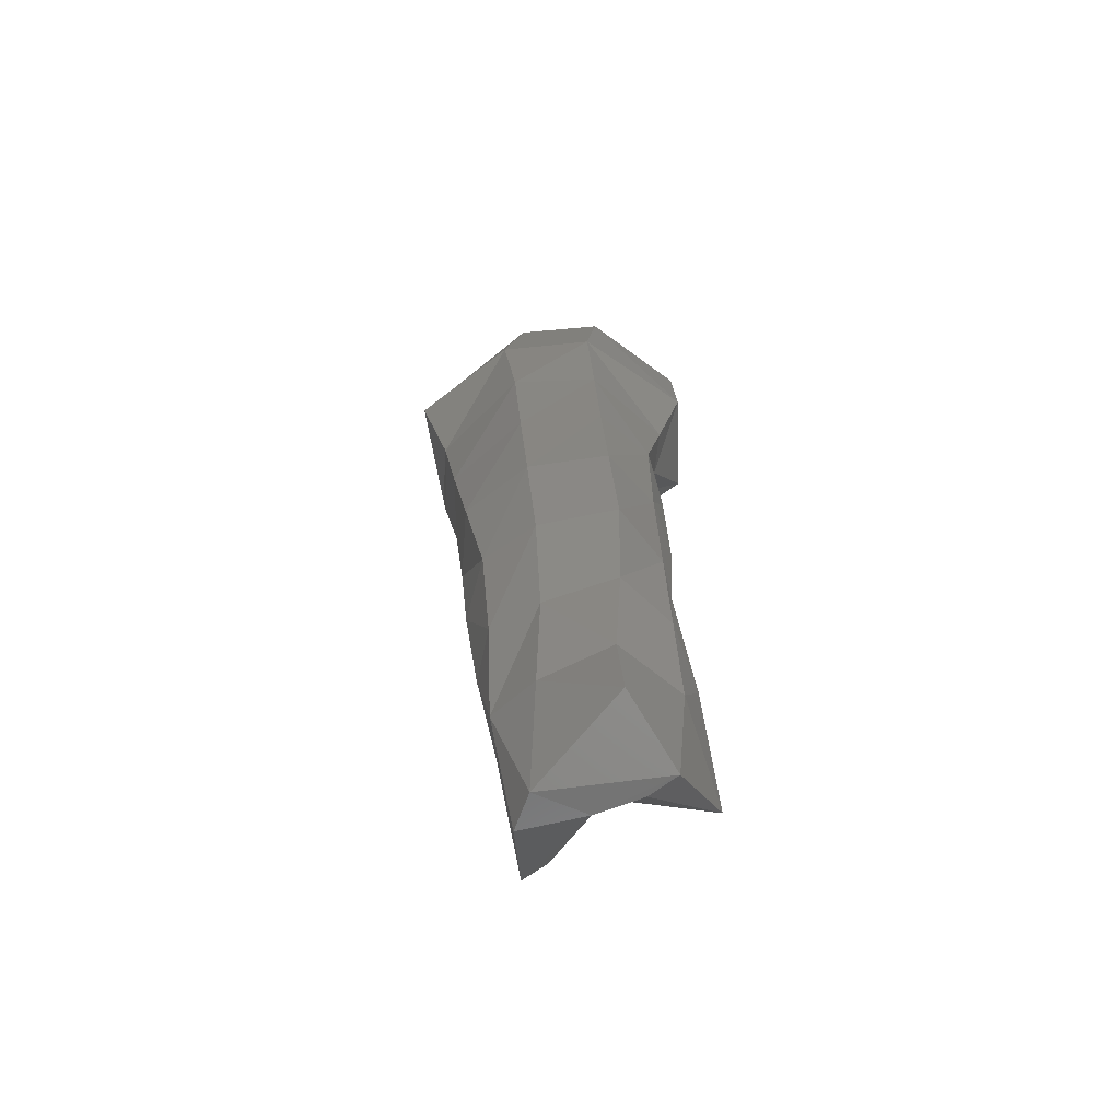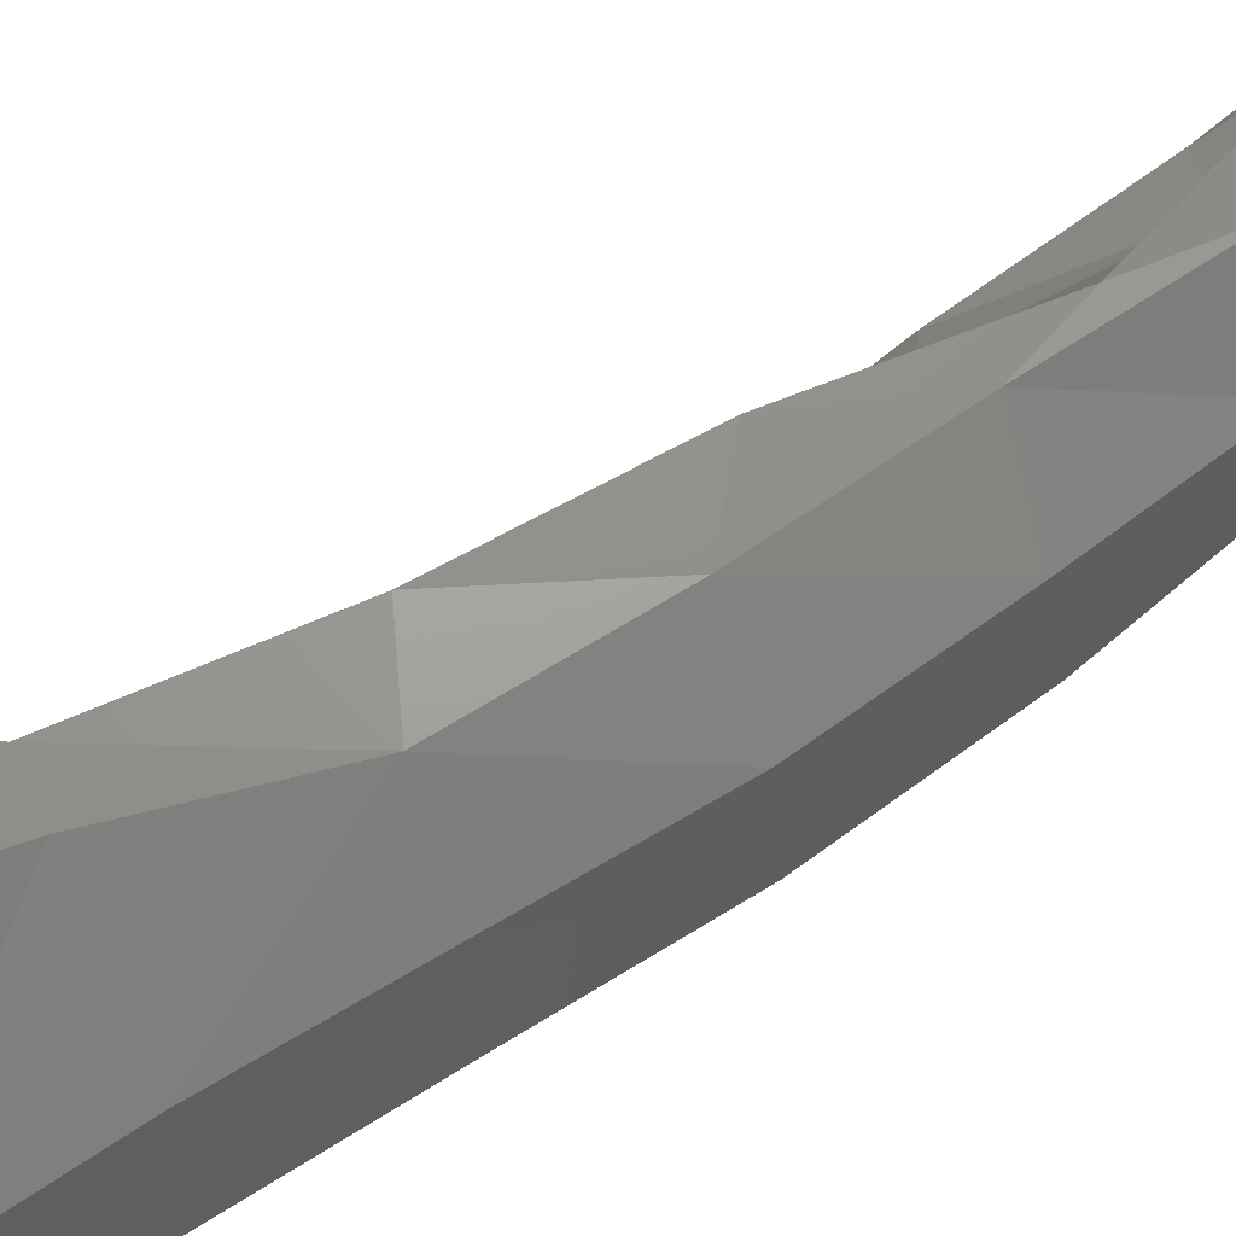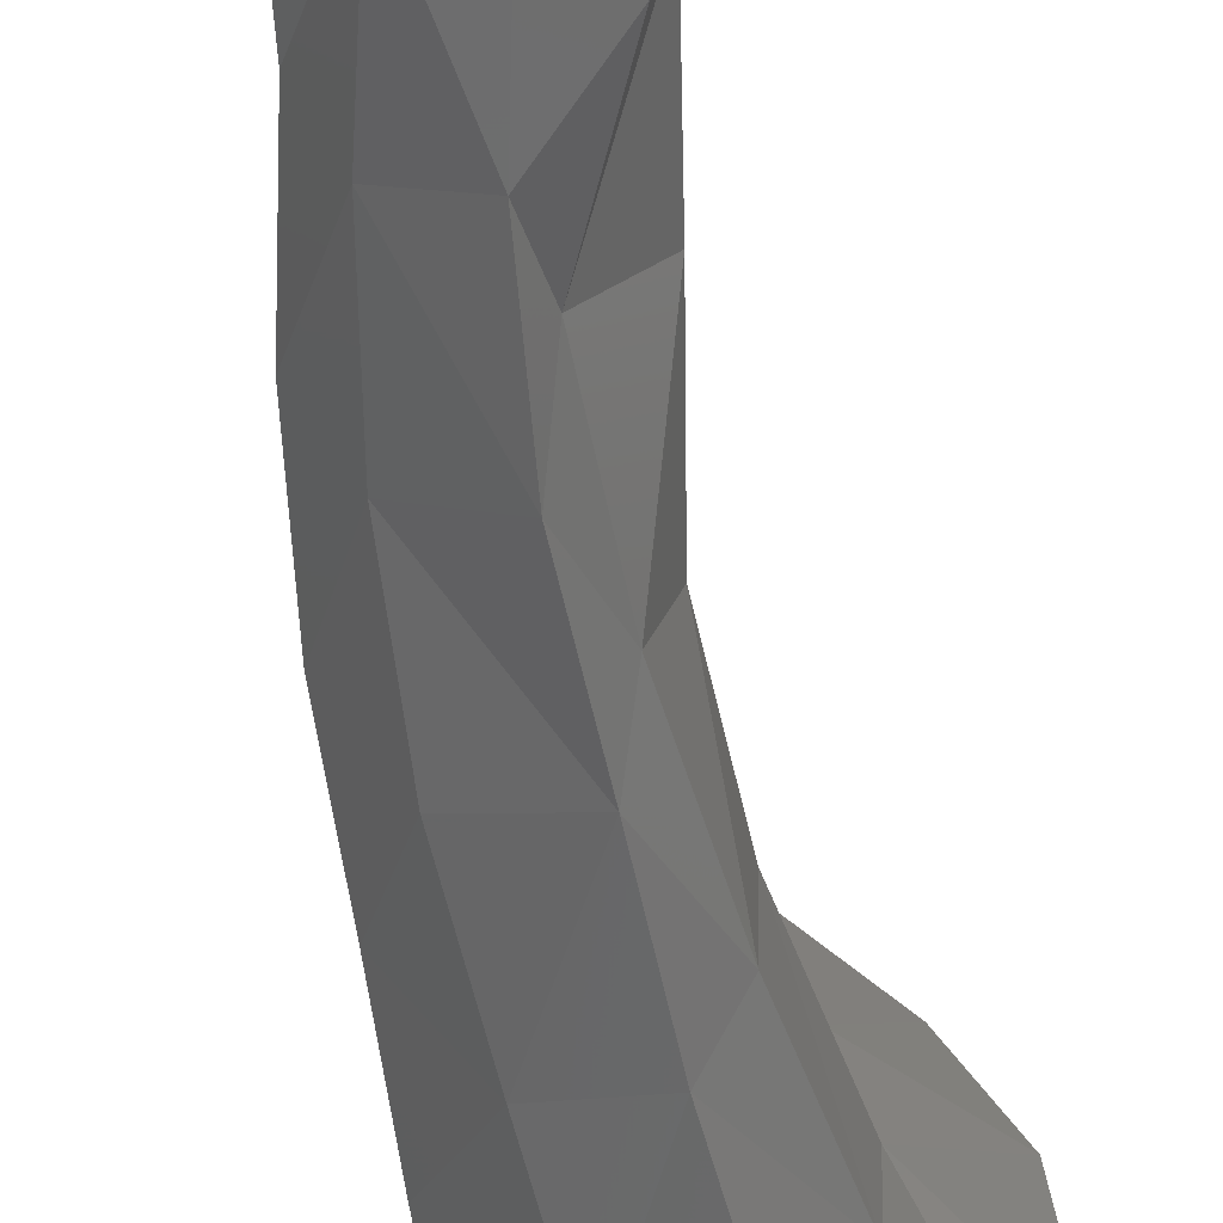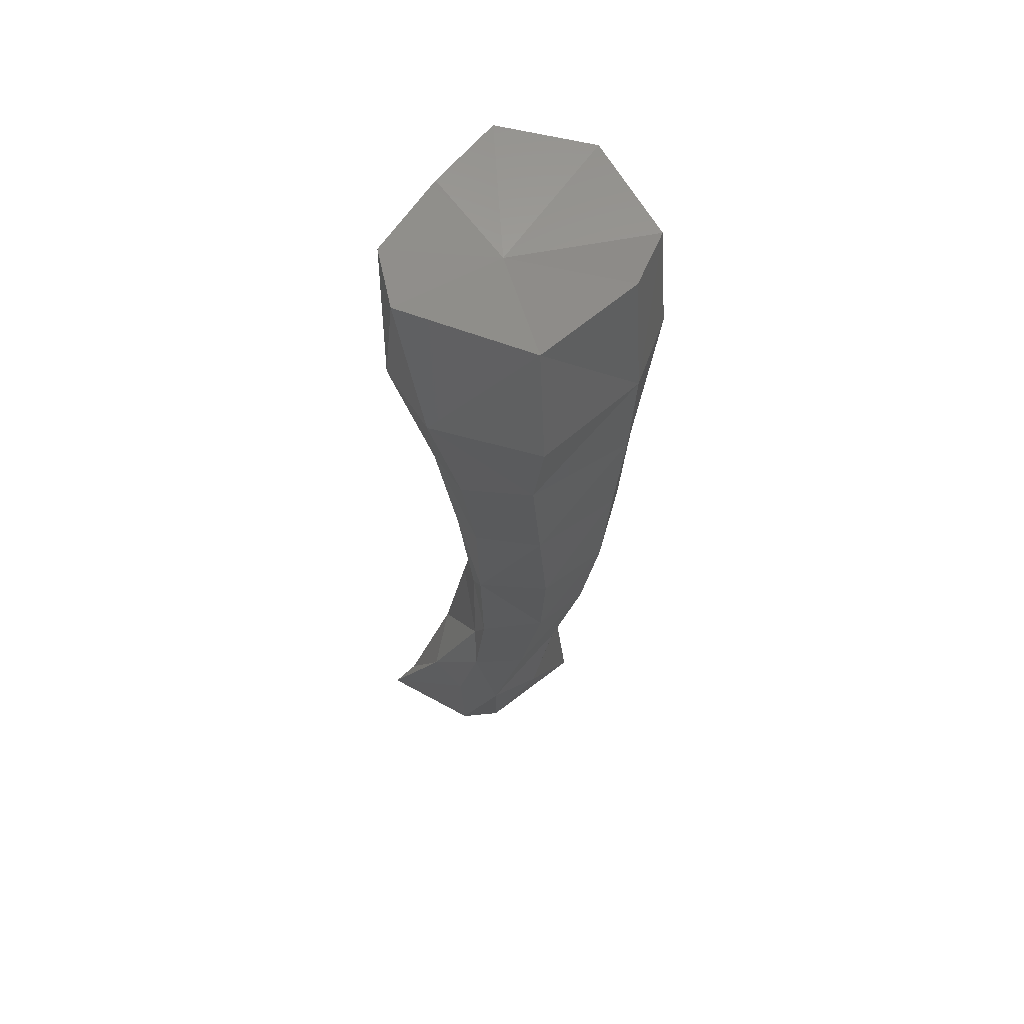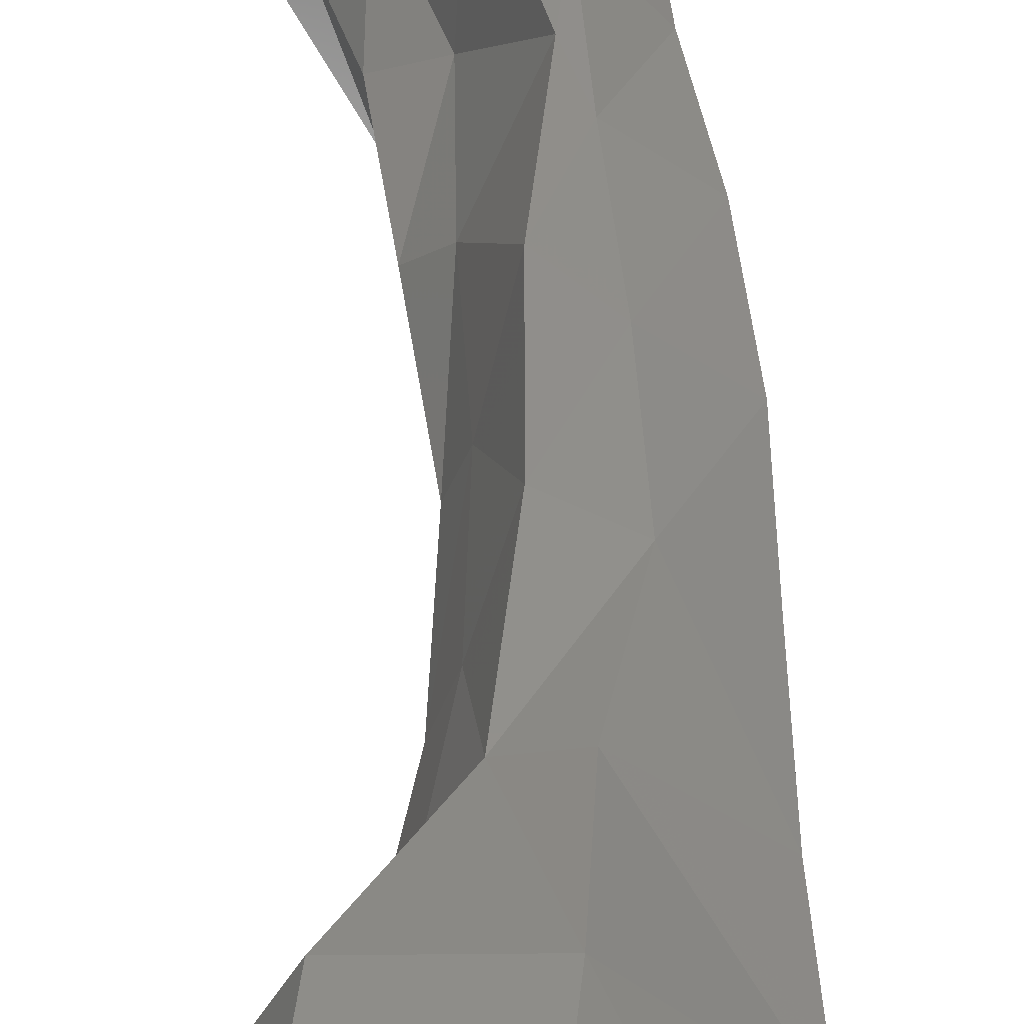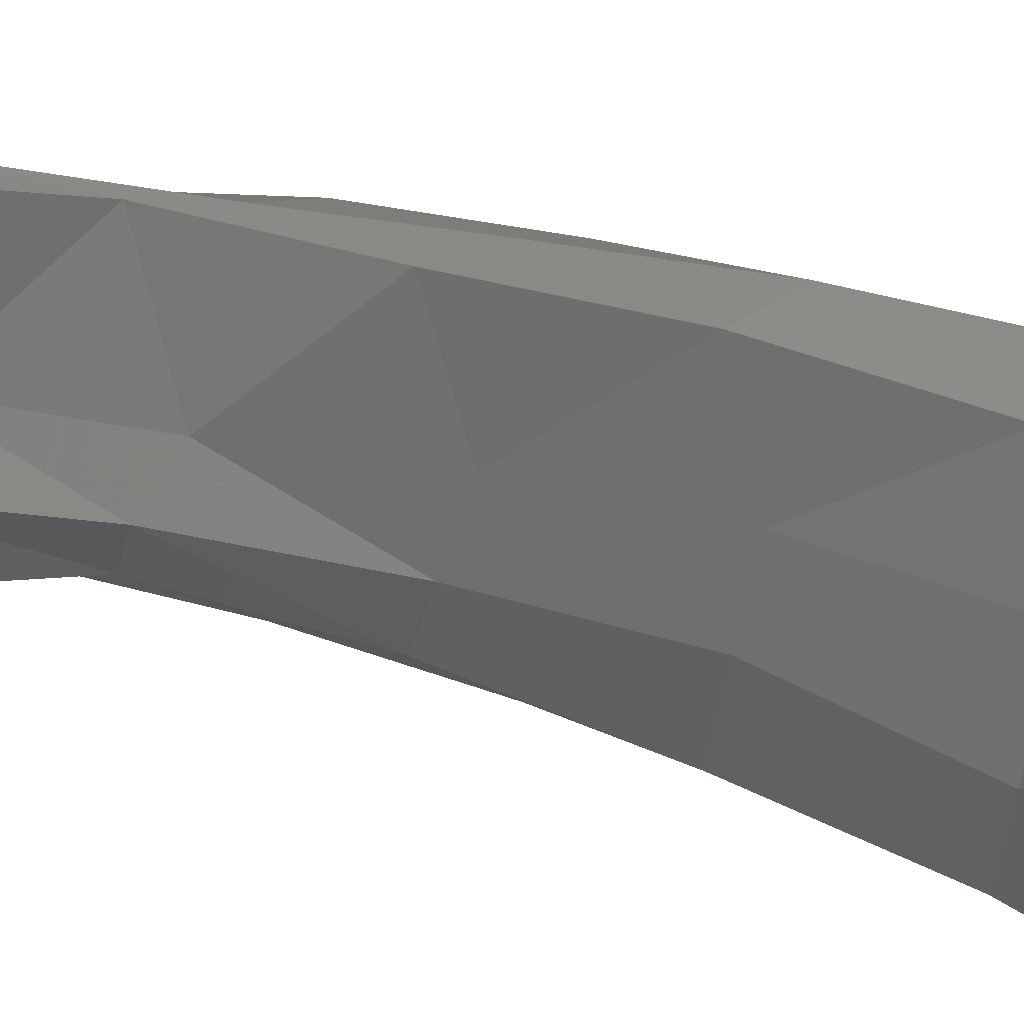
<metadata>
{"format":"stl","ext":"stl","renderer":"f3d","projection":"perspective","resolution":1024,"background":"white","views":[{"elev":-69.1,"azim":-79.4,"up":"+Y"},{"elev":63.0,"azim":-116.6,"up":"+Z"},{"elev":-52.1,"azim":12.6,"up":"+Z"},{"elev":58.0,"azim":-161.3,"up":"+Y"},{"elev":48.1,"azim":-176.9,"up":"+Z"},{"elev":39.7,"azim":111.2,"up":"+Z"}]}
</metadata>
<code>
# stl→obj: 78 verts, 152 faces
v 0.001408 -0.1224 -0.007955
v 0.003701 -0.1292 -0.009301
v 0.001029 -0.1231 -0.01137
v 0.004425 -0.1291 -0.01077
v 6.2e-05 -0.1157 -0.007854
v -0.00185 -0.1171 -0.01129
v -0.000527 -0.1264 -0.01102
v -0.002095 -0.1202 -0.01193
v -0.002962 -0.1138 -0.0126
v 0.001579 -0.1277 -0.006395
v -0.000922 -0.1216 -0.006434
v -0.001391 -0.1148 -0.006114
v -0.000707 -0.1335 -0.006523
v -0.00036 -0.1331 -0.0101
v -0.002037 -0.1098 -0.01167
v -0.001388 -0.1088 -0.00858
v -0.003007 -0.1074 -0.01311
v -0.002175 -0.1081 -0.005814
v -0.004857 -0.1202 -0.01077
v -0.003044 -0.1266 -0.01087
v -0.006182 -0.1138 -0.01105
v -0.006774 -0.1073 -0.01213
v 0.002366 -0.1296 -0.000859
v -0.001127 -0.1238 -0.001029
v -0.003579 -0.1172 -0.001605
v -0.00121 -0.1336 -0.003967
v -0.003233 -0.11 -0.001298
v -0.005978 -0.1323 -0.004064
v -0.002352 -0.1335 -0.008981
v -0.002058 -0.1337 -0.002349
v -0.004946 -0.1276 -0.00827
v -0.001484 -0.1018 -0.008628
v -0.001437 -0.1023 -0.01227
v -0.00308 -0.1009 -0.01375
v -0.002353 -0.1014 -0.005536
v -0.006654 -0.1008 -0.01315
v -0.003611 -0.1029 -0.001341
v -0.006083 -0.121 -0.007907
v -0.007826 -0.1146 -0.007884
v -0.008957 -0.1081 -0.008218
v -0.009533 -0.1014 -0.008605
v -0.002817 -0.1273 -0.001656
v -0.003767 -0.121 -0.001692
v -0.00463 -0.1146 -0.001733
v -0.005658 -0.1082 -0.001769
v -0.006399 -0.1018 -0.001671
v -0.005395 -0.1261 -0.004379
v -0.006309 -0.12 -0.00387
v -0.000445 -0.09527 -0.01279
v -0.000433 -0.09478 -0.009422
v -0.002722 -0.09453 -0.01482
v -0.001588 -0.09463 -0.005427
v -0.006496 -0.09428 -0.01407
v -0.003189 -0.09573 -0.001596
v -0.01017 -0.09483 -0.008947
v -0.005465 -0.09553 -0.000855
v -0.007692 -0.114 -0.003502
v -0.008707 -0.1079 -0.003738
v -0.009175 -0.1017 -0.00397
v -0.009675 -0.09558 -0.00416
v 0.001892 -0.08859 -0.01277
v 0.00271 -0.08858 -0.009681
v -0.001356 -0.08831 -0.01561
v 0.002099 -0.08931 -0.004658
v -0.007515 -0.08796 -0.01561
v -0.000121 -0.08959 -0.000227
v -0.0106 -0.08822 -0.009678
v -0.005462 -0.0893 0.000627
v -0.01047 -0.08945 -0.004359
v 0.000819 -0.08164 -0.01391
v 0.002799 -0.08188 -0.01054
v 0.00189 -0.08261 -0.004836
v -0.006793 -0.08161 -0.01434
v 0.000377 -0.08261 -0.000301
v -0.009876 -0.08167 -0.008725
v -0.005113 -0.08298 0.000455
v -0.009827 -0.08333 -0.003863
v -0.002782 -0.08335 -0.007939
f 1 2 3
f 3 2 4
f 5 1 6
f 3 6 1
f 4 7 3
f 3 7 8
f 3 8 6
f 9 6 8
f 2 1 10
f 11 10 1
f 1 5 11
f 12 11 5
f 2 10 13
f 4 2 13
f 13 14 4
f 14 7 4
f 6 15 5
f 16 5 15
f 17 15 9
f 6 9 15
f 18 12 16
f 5 16 12
f 19 8 20
f 7 20 8
f 21 9 19
f 9 8 19
f 7 14 20
f 22 17 21
f 9 21 17
f 23 10 24
f 11 24 10
f 24 11 25
f 12 25 11
f 23 26 10
f 13 10 26
f 25 12 27
f 18 27 12
f 28 29 30
f 29 13 30
f 30 13 26
f 13 29 14
f 31 20 29
f 29 20 14
f 32 16 33
f 16 15 33
f 34 33 17
f 15 17 33
f 35 18 32
f 16 32 18
f 22 36 17
f 34 17 36
f 27 18 37
f 35 37 18
f 31 38 20
f 19 20 38
f 21 19 39
f 38 39 19
f 22 21 40
f 40 21 39
f 36 22 41
f 40 41 22
f 23 24 42
f 43 42 24
f 24 25 43
f 44 43 25
f 23 30 26
f 23 42 30
f 45 44 27
f 25 27 44
f 46 45 37
f 27 37 45
f 29 28 31
f 47 31 28
f 30 42 28
f 47 28 42
f 48 38 47
f 31 47 38
f 33 49 32
f 50 32 49
f 51 49 34
f 33 34 49
f 50 52 32
f 35 32 52
f 51 34 53
f 36 53 34
f 37 35 54
f 52 54 35
f 53 36 55
f 55 36 41
f 37 54 46
f 46 54 56
f 57 39 48
f 39 38 48
f 39 57 40
f 40 57 58
f 41 40 59
f 58 59 40
f 55 41 60
f 59 60 41
f 42 43 47
f 48 47 43
f 57 48 44
f 43 44 48
f 58 57 45
f 57 44 45
f 45 46 58
f 59 58 46
f 56 60 46
f 59 46 60
f 49 61 50
f 61 62 50
f 61 49 63
f 63 49 51
f 62 64 50
f 52 50 64
f 65 63 53
f 51 53 63
f 64 66 52
f 54 52 66
f 65 53 67
f 67 53 55
f 66 68 54
f 56 54 68
f 67 55 69
f 60 69 55
f 68 69 56
f 56 69 60
f 70 71 61
f 62 61 71
f 70 61 63
f 71 72 62
f 64 62 72
f 70 63 73
f 65 73 63
f 66 64 74
f 72 74 64
f 65 67 73
f 75 73 67
f 74 76 66
f 68 66 76
f 69 77 67
f 75 67 77
f 69 68 77
f 77 68 76
f 70 73 78
f 71 70 78
f 72 71 78
f 74 72 78
f 73 75 78
f 76 74 78
f 75 77 78
f 77 76 78

</code>
